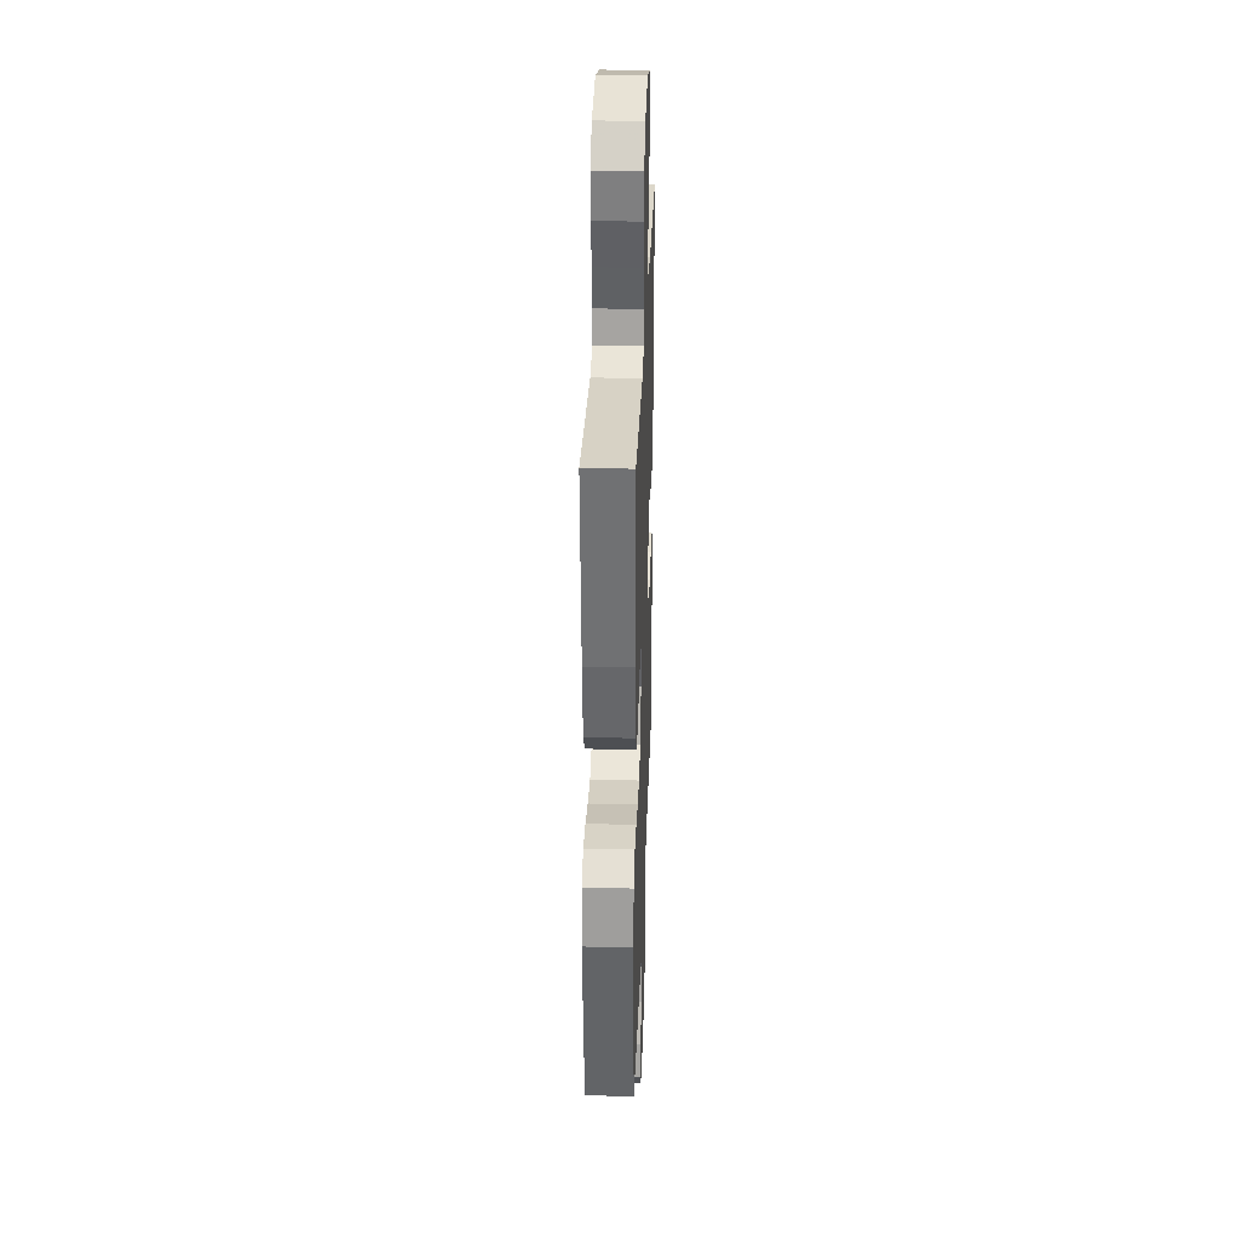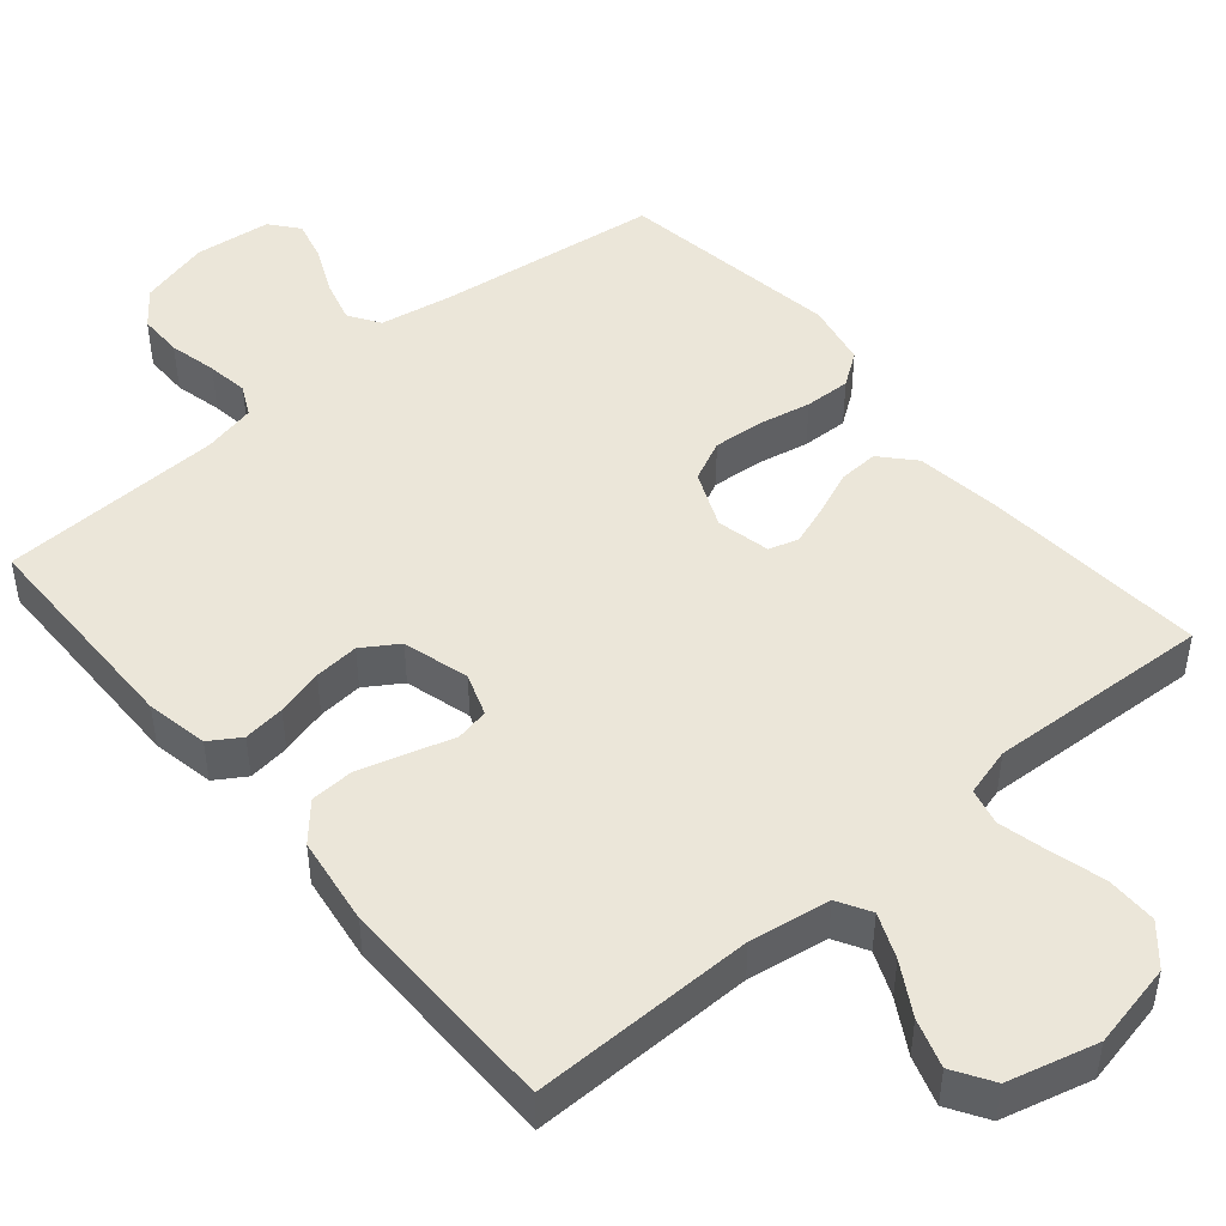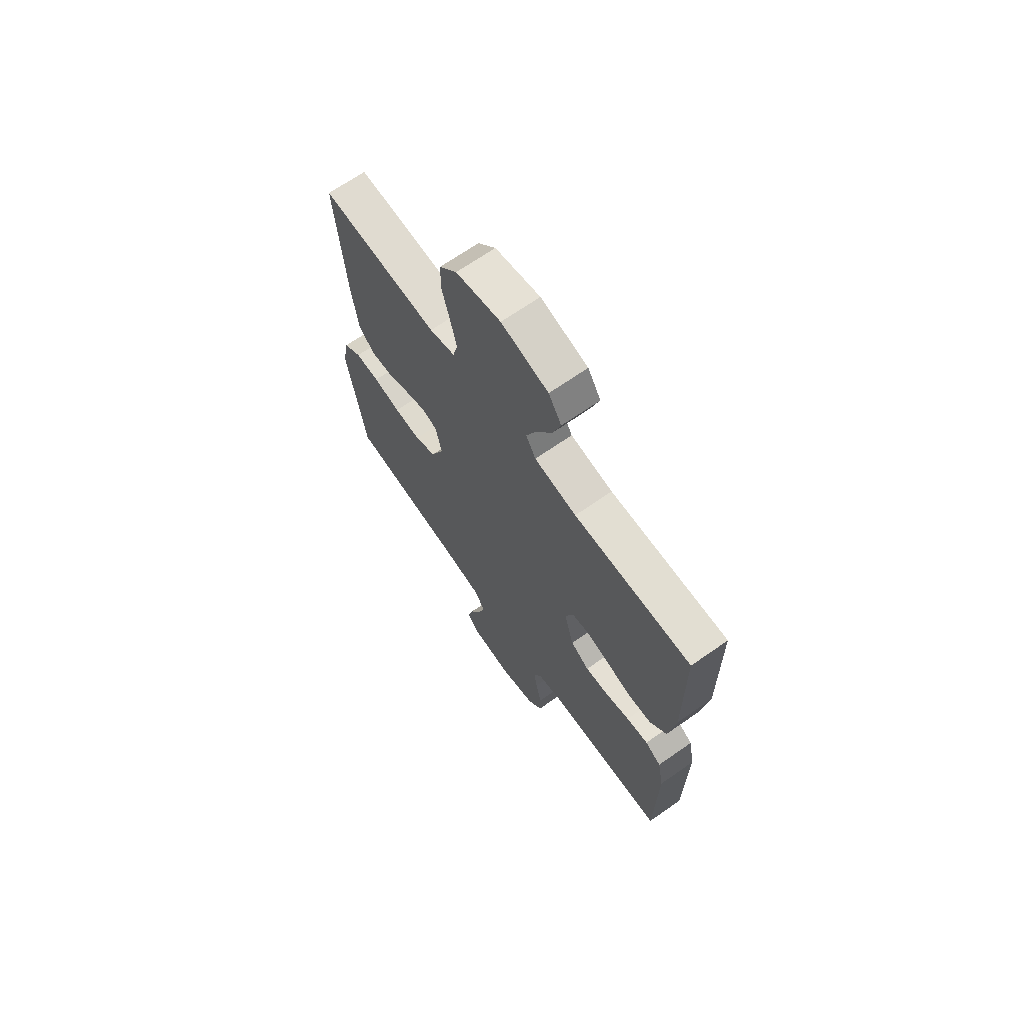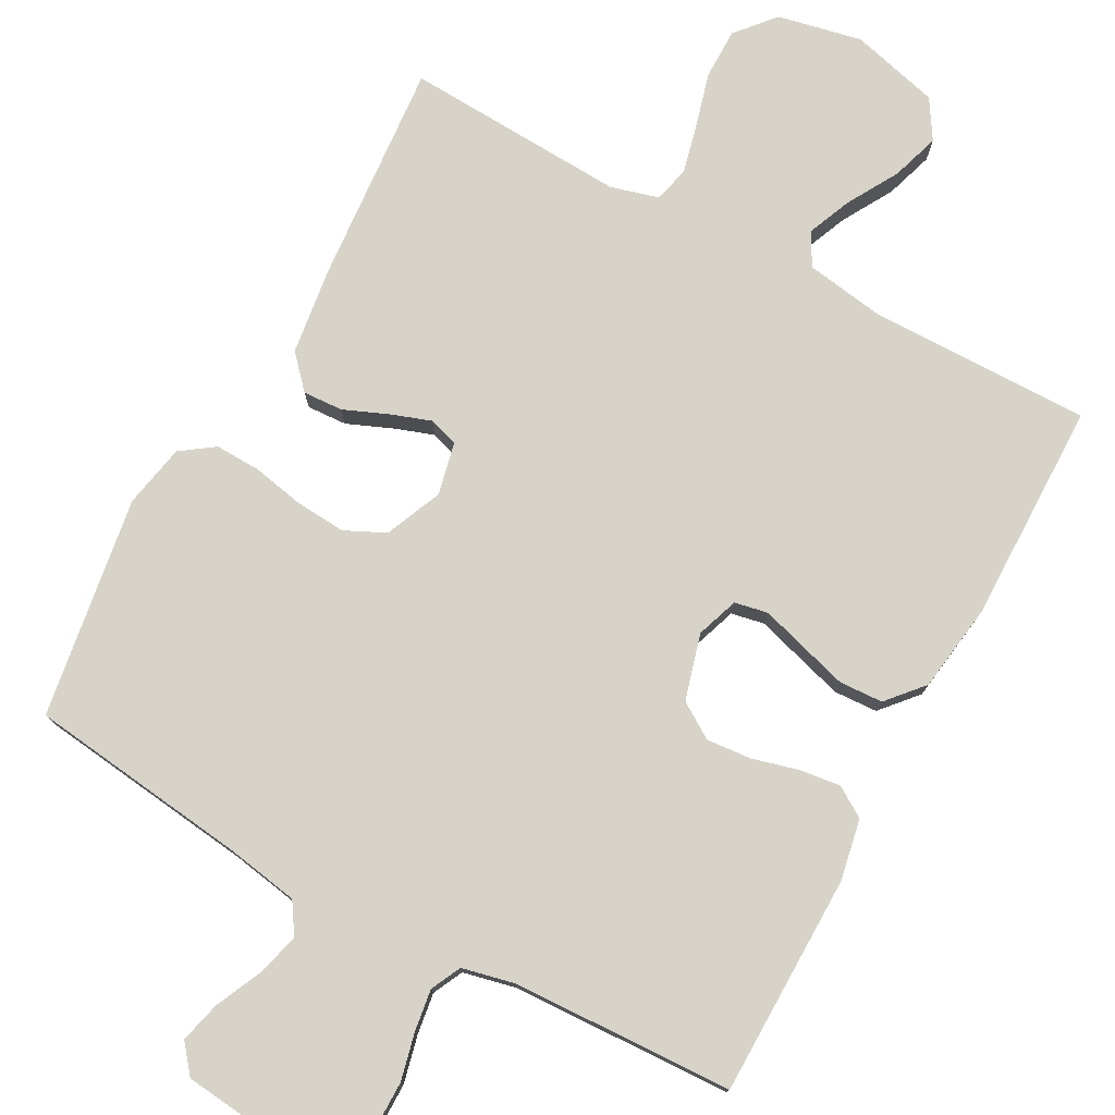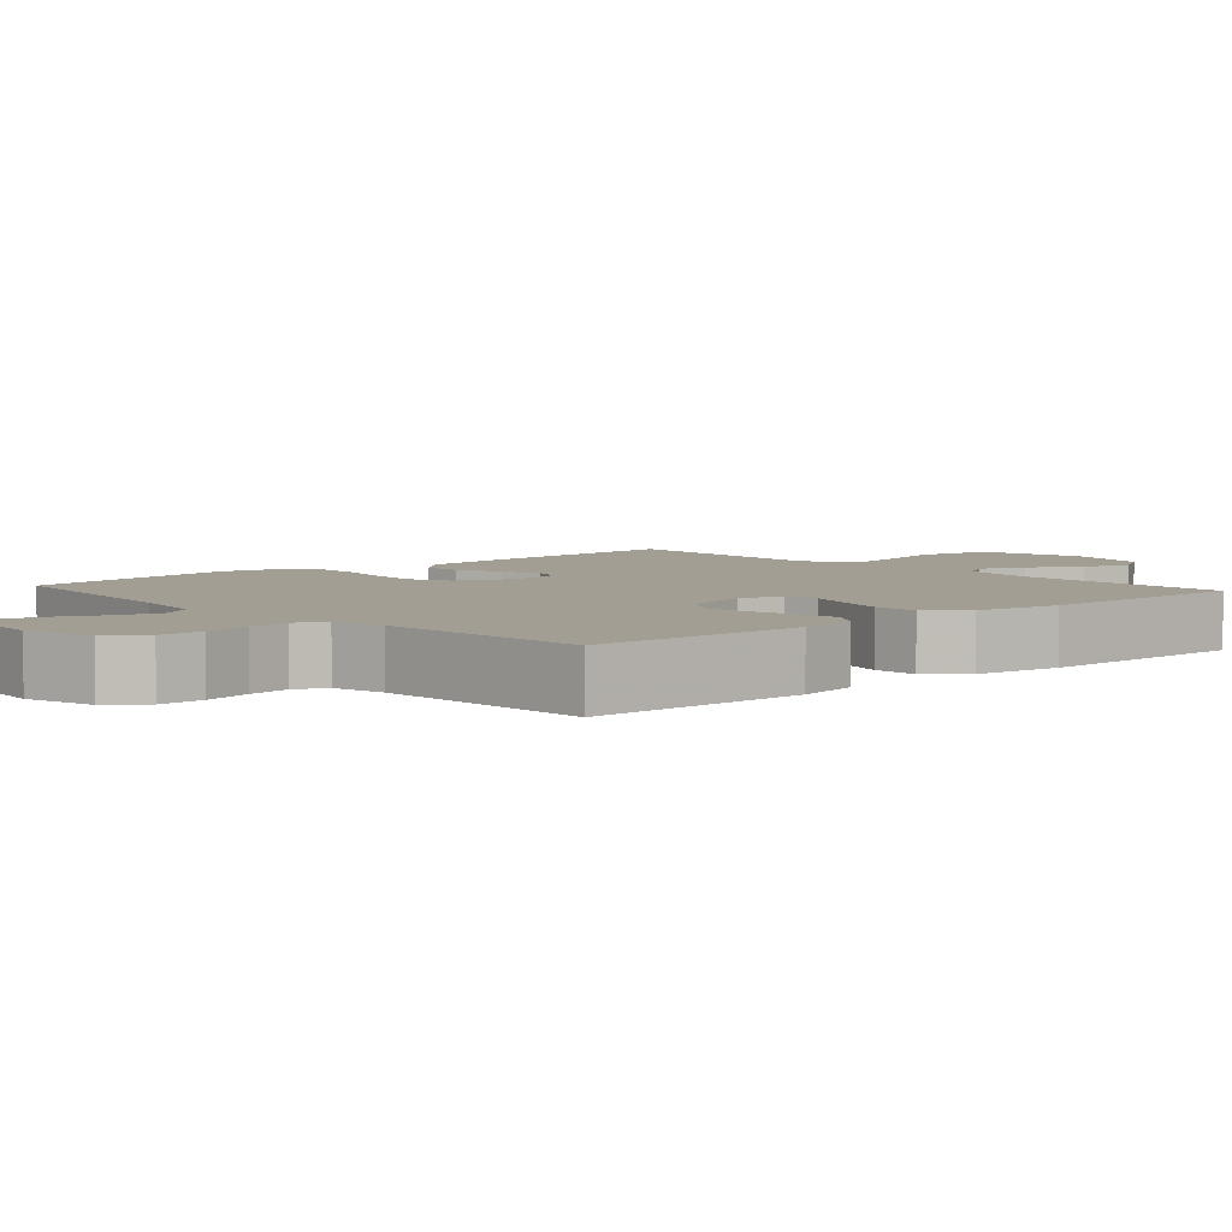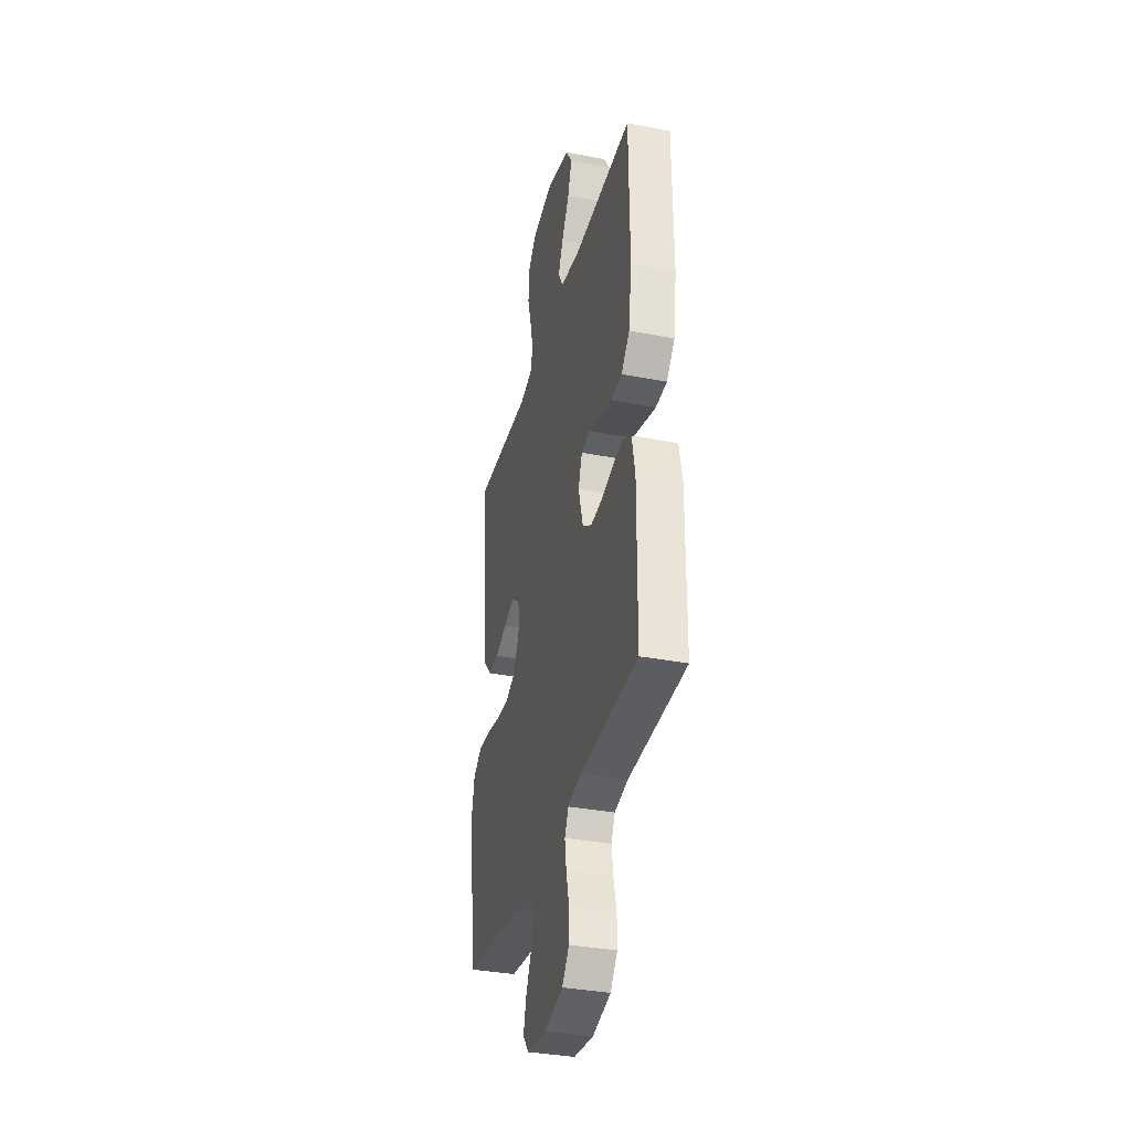
<metadata>
{"format":"obj","ext":"obj","renderer":"f3d","projection":"perspective","resolution":1024,"background":"white","views":[{"elev":30.0,"azim":92.0,"up":"+Z"},{"elev":47.2,"azim":-40.1,"up":"+Y"},{"elev":68.2,"azim":-125.0,"up":"+Z"},{"elev":77.1,"azim":-151.5,"up":"+Y"},{"elev":5.0,"azim":-131.8,"up":"+Y"},{"elev":-35.0,"azim":-104.6,"up":"+Z"}]}
</metadata>
<code>
v -0.5 0.07 -0.5
v -0.503 0.07 -0.2
v -0.487 0.07 -0.117
v -0.446 0.07 -0.091
v -0.39 0.07 -0.098
v -0.327 0.07 -0.115
v -0.267 0.07 -0.12
v -0.219 0.07 -0.089
v -0.194 0.07 0
v -0.214 0.07 0.057
v -0.259 0.07 0.066
v -0.319 0.07 0.048
v -0.384 0.07 0.029
v -0.443 0.07 0.032
v -0.486 0.07 0.081
v -0.503 0.07 0.2
v -0.5 0.07 0.5
v -0.2 0.07 0.497
v -0.092 0.07 0.514
v -0.067 0.07 0.558
v -0.092 0.07 0.618
v -0.132 0.07 0.687
v -0.153 0.07 0.752
v -0.12 0.07 0.805
v 0 0.07 0.836
v 0.114 0.07 0.812
v 0.159 0.07 0.76
v 0.159 0.07 0.691
v 0.139 0.07 0.618
v 0.123 0.07 0.552
v 0.135 0.07 0.503
v 0.2 0.07 0.485
v 0.5 0.07 0.5
v 0.476 0.07 0.2
v 0.46 0.07 0.081
v 0.42 0.07 0.037
v 0.366 0.07 0.04
v 0.306 0.07 0.065
v 0.252 0.07 0.084
v 0.212 0.07 0.072
v 0.196 0.07 0
v 0.229 0.07 -0.077
v 0.284 0.07 -0.103
v 0.352 0.07 -0.098
v 0.422 0.07 -0.084
v 0.484 0.07 -0.082
v 0.529 0.07 -0.114
v 0.546 0.07 -0.2
v 0.5 0.07 -0.5
v 0.2 0.07 -0.537
v 0.102 0.07 -0.554
v 0.075 0.07 -0.596
v 0.091 0.07 -0.654
v 0.12 0.07 -0.717
v 0.134 0.07 -0.773
v 0.103 0.07 -0.811
v 0 0.07 -0.822
v -0.095 0.07 -0.797
v -0.132 0.07 -0.749
v -0.132 0.07 -0.689
v -0.117 0.07 -0.625
v -0.109 0.07 -0.569
v -0.129 0.07 -0.528
v -0.2 0.07 -0.512
v -0.5 0 -0.5
v -0.503 0 -0.2
v -0.487 0 -0.117
v -0.446 0 -0.091
v -0.39 0 -0.098
v -0.327 0 -0.115
v -0.267 0 -0.12
v -0.219 0 -0.089
v -0.194 0 0
v -0.214 0 0.057
v -0.259 0 0.066
v -0.319 0 0.048
v -0.384 0 0.029
v -0.443 0 0.032
v -0.486 0 0.081
v -0.503 0 0.2
v -0.5 0 0.5
v -0.2 0 0.497
v -0.092 0 0.514
v -0.067 0 0.558
v -0.092 0 0.618
v -0.132 0 0.687
v -0.153 0 0.752
v -0.12 0 0.805
v 0 0 0.836
v 0.114 0 0.812
v 0.159 0 0.76
v 0.159 0 0.691
v 0.139 0 0.618
v 0.123 0 0.552
v 0.135 0 0.503
v 0.2 0 0.485
v 0.5 0 0.5
v 0.476 0 0.2
v 0.46 0 0.081
v 0.42 0 0.037
v 0.366 0 0.04
v 0.306 0 0.065
v 0.252 0 0.084
v 0.212 0 0.072
v 0.196 0 0
v 0.229 0 -0.077
v 0.284 0 -0.103
v 0.352 0 -0.098
v 0.422 0 -0.084
v 0.484 0 -0.082
v 0.529 0 -0.114
v 0.546 0 -0.2
v 0.5 0 -0.5
v 0.2 0 -0.537
v 0.102 0 -0.554
v 0.075 0 -0.596
v 0.091 0 -0.654
v 0.12 0 -0.717
v 0.134 0 -0.773
v 0.103 0 -0.811
v 0 0 -0.822
v -0.095 0 -0.797
v -0.132 0 -0.749
v -0.132 0 -0.689
v -0.117 0 -0.625
v -0.109 0 -0.569
v -0.129 0 -0.528
v -0.2 0 -0.512
f 59 60 61
f 58 59 61
f 57 58 61
f 56 57 61
f 55 56 61
f 54 55 61
f 53 54 61
f 52 53 61 62
f 51 52 62 63
f 48 49 50
f 47 48 50
f 46 47 50
f 45 46 50
f 44 45 50
f 51 63 64
f 50 51 64
f 44 50 64
f 43 44 64
f 36 37 38
f 35 36 38
f 34 35 38
f 33 34 38
f 32 33 38
f 31 32 38 39
f 27 28 29
f 26 27 29
f 25 26 29
f 24 25 29
f 23 24 29
f 22 23 29
f 21 22 29
f 20 21 29 30
f 19 20 30 31
f 16 17 18
f 15 16 18
f 14 15 18
f 13 14 18
f 12 13 18
f 11 12 18
f 31 39 40
f 19 31 40
f 18 19 40
f 11 18 40
f 10 11 40
f 4 5 6
f 3 4 6
f 2 3 6
f 1 2 6
f 64 1 6
f 64 6 7
f 64 7 8
f 43 64 8
f 42 43 8
f 41 42 8 9
f 9 10 40 41
f 125 124 123
f 125 123 122
f 125 122 121
f 125 121 120
f 125 120 119
f 125 119 118
f 125 118 117
f 126 125 117 116
f 127 126 116 115
f 114 113 112
f 114 112 111
f 114 111 110
f 114 110 109
f 114 109 108
f 128 127 115
f 128 115 114
f 128 114 108
f 128 108 107
f 102 101 100
f 102 100 99
f 102 99 98
f 102 98 97
f 102 97 96
f 103 102 96 95
f 93 92 91
f 93 91 90
f 93 90 89
f 93 89 88
f 93 88 87
f 93 87 86
f 93 86 85
f 94 93 85 84
f 95 94 84 83
f 82 81 80
f 82 80 79
f 82 79 78
f 82 78 77
f 82 77 76
f 82 76 75
f 104 103 95
f 104 95 83
f 104 83 82
f 104 82 75
f 104 75 74
f 70 69 68
f 70 68 67
f 70 67 66
f 70 66 65
f 70 65 128
f 71 70 128
f 72 71 128
f 72 128 107
f 72 107 106
f 73 72 106 105
f 105 104 74 73
f 1 65 66 2
f 2 66 67 3
f 3 67 68 4
f 4 68 69 5
f 5 69 70 6
f 6 70 71 7
f 7 71 72 8
f 8 72 73 9
f 9 73 74 10
f 10 74 75 11
f 11 75 76 12
f 12 76 77 13
f 13 77 78 14
f 14 78 79 15
f 15 79 80 16
f 16 80 81 17
f 17 81 82 18
f 18 82 83 19
f 19 83 84 20
f 20 84 85 21
f 21 85 86 22
f 22 86 87 23
f 23 87 88 24
f 24 88 89 25
f 25 89 90 26
f 26 90 91 27
f 27 91 92 28
f 28 92 93 29
f 29 93 94 30
f 30 94 95 31
f 31 95 96 32
f 32 96 97 33
f 33 97 98 34
f 34 98 99 35
f 35 99 100 36
f 36 100 101 37
f 37 101 102 38
f 38 102 103 39
f 39 103 104 40
f 40 104 105 41
f 41 105 106 42
f 42 106 107 43
f 43 107 108 44
f 44 108 109 45
f 45 109 110 46
f 46 110 111 47
f 47 111 112 48
f 48 112 113 49
f 49 113 114 50
f 50 114 115 51
f 51 115 116 52
f 52 116 117 53
f 53 117 118 54
f 54 118 119 55
f 55 119 120 56
f 56 120 121 57
f 57 121 122 58
f 58 122 123 59
f 59 123 124 60
f 60 124 125 61
f 61 125 126 62
f 62 126 127 63
f 63 127 128 64
f 64 128 65 1

</code>
